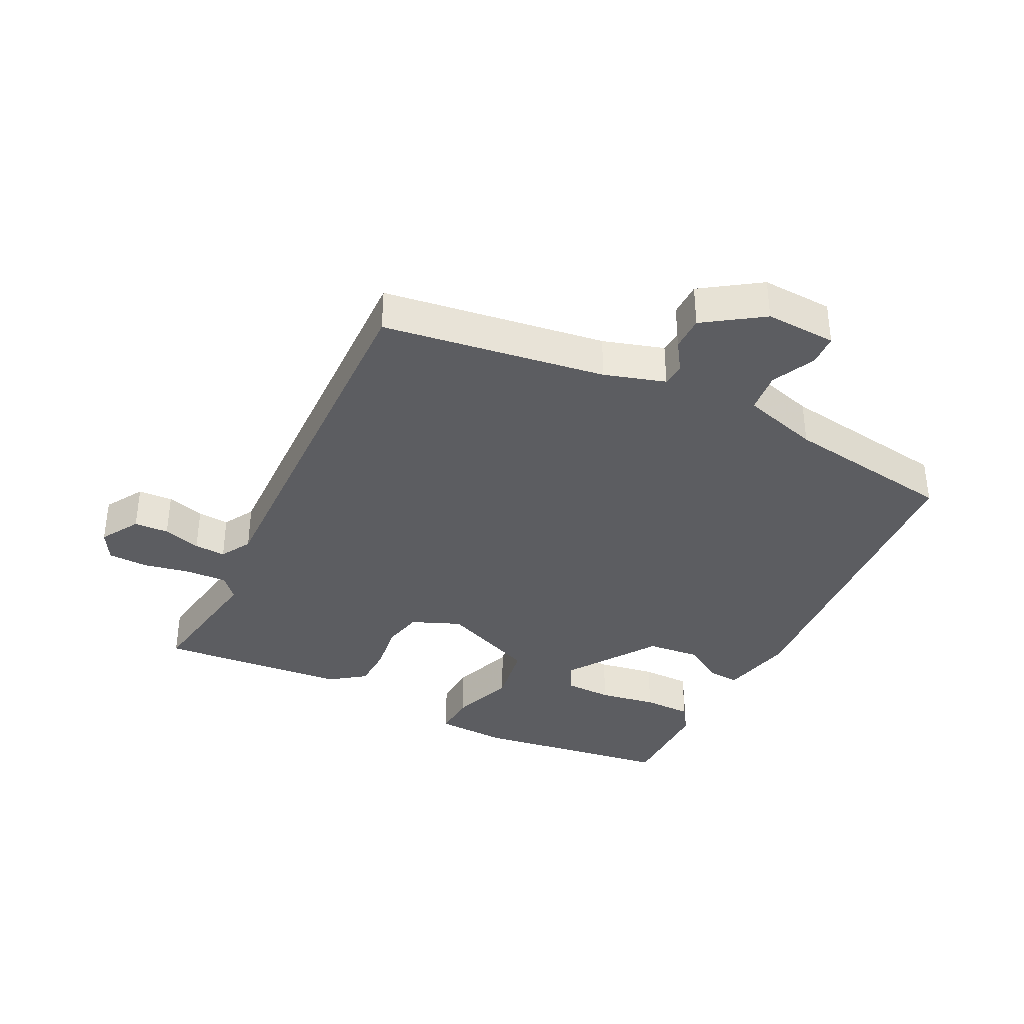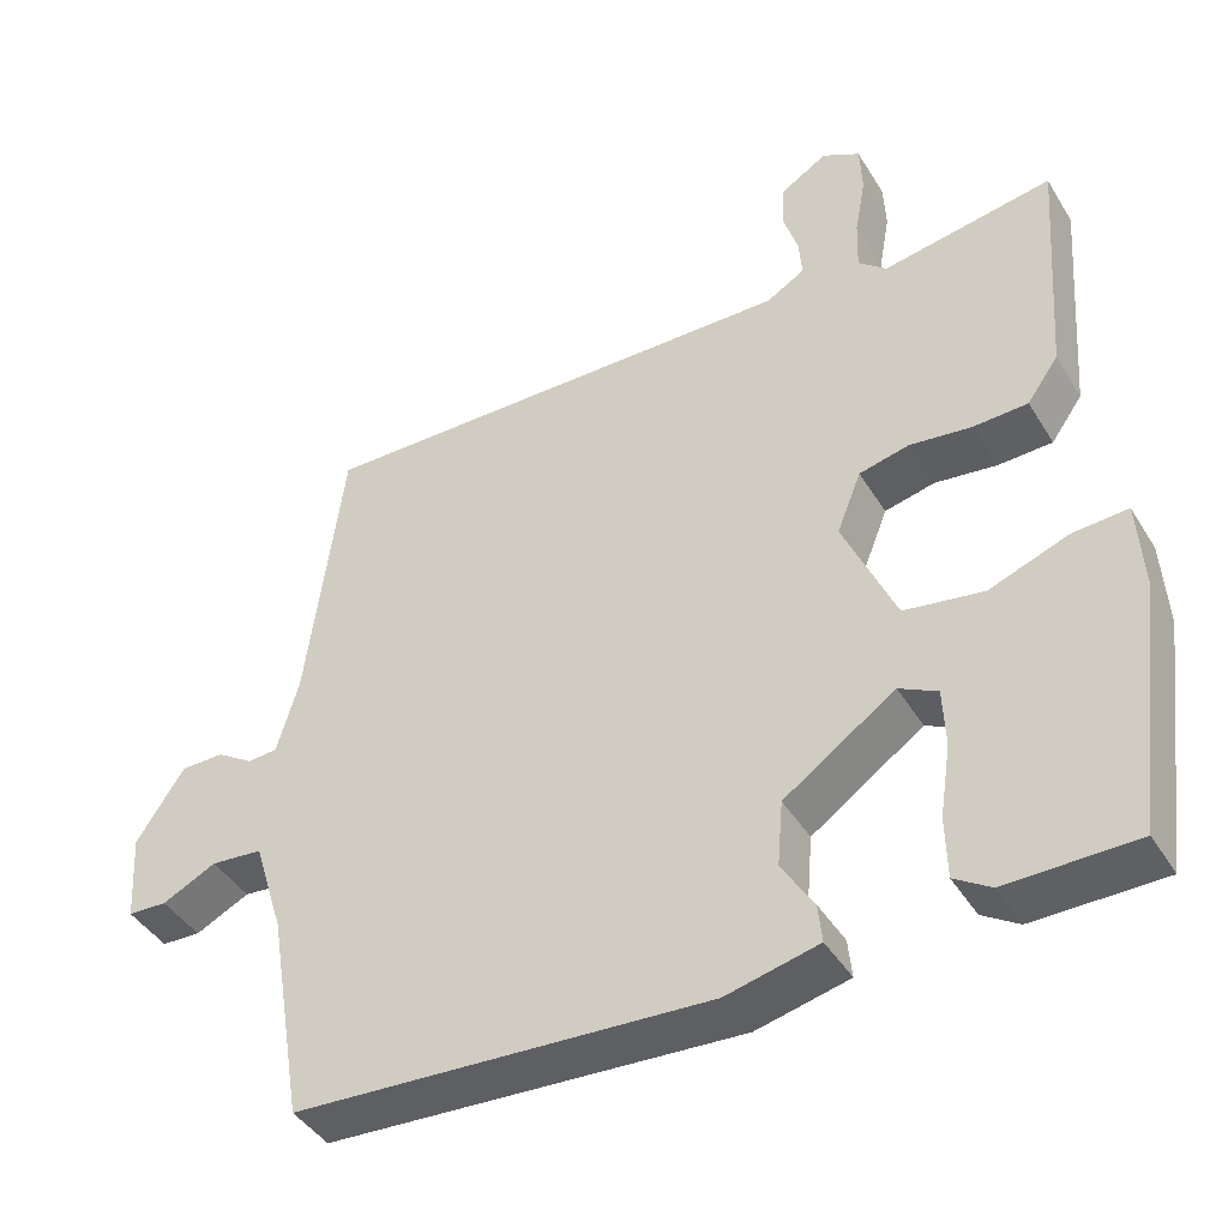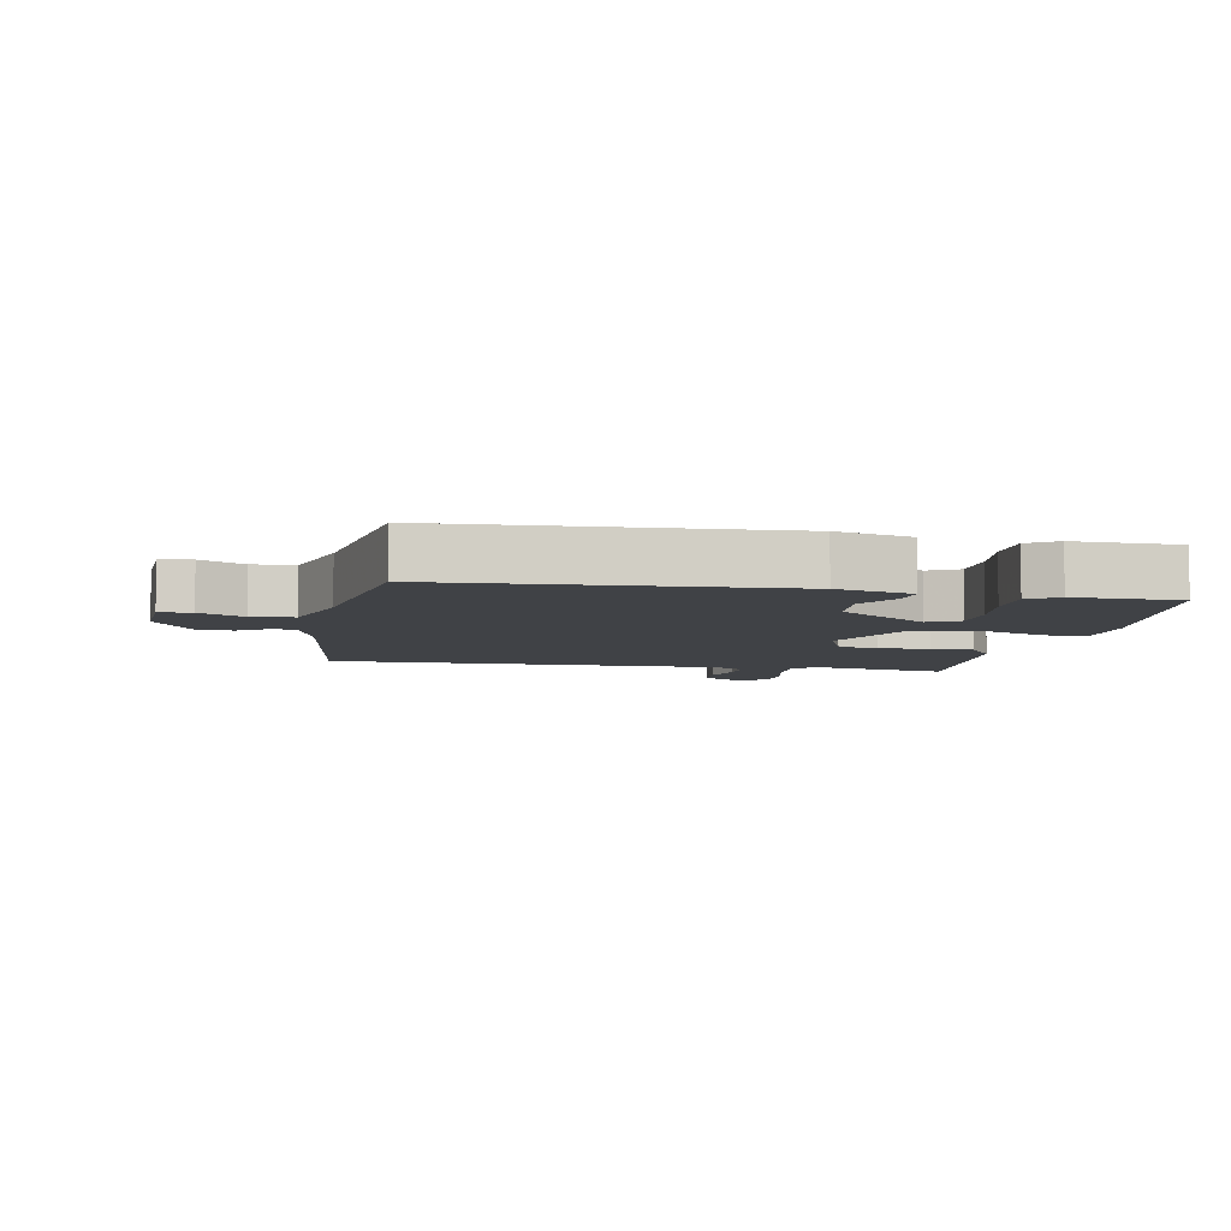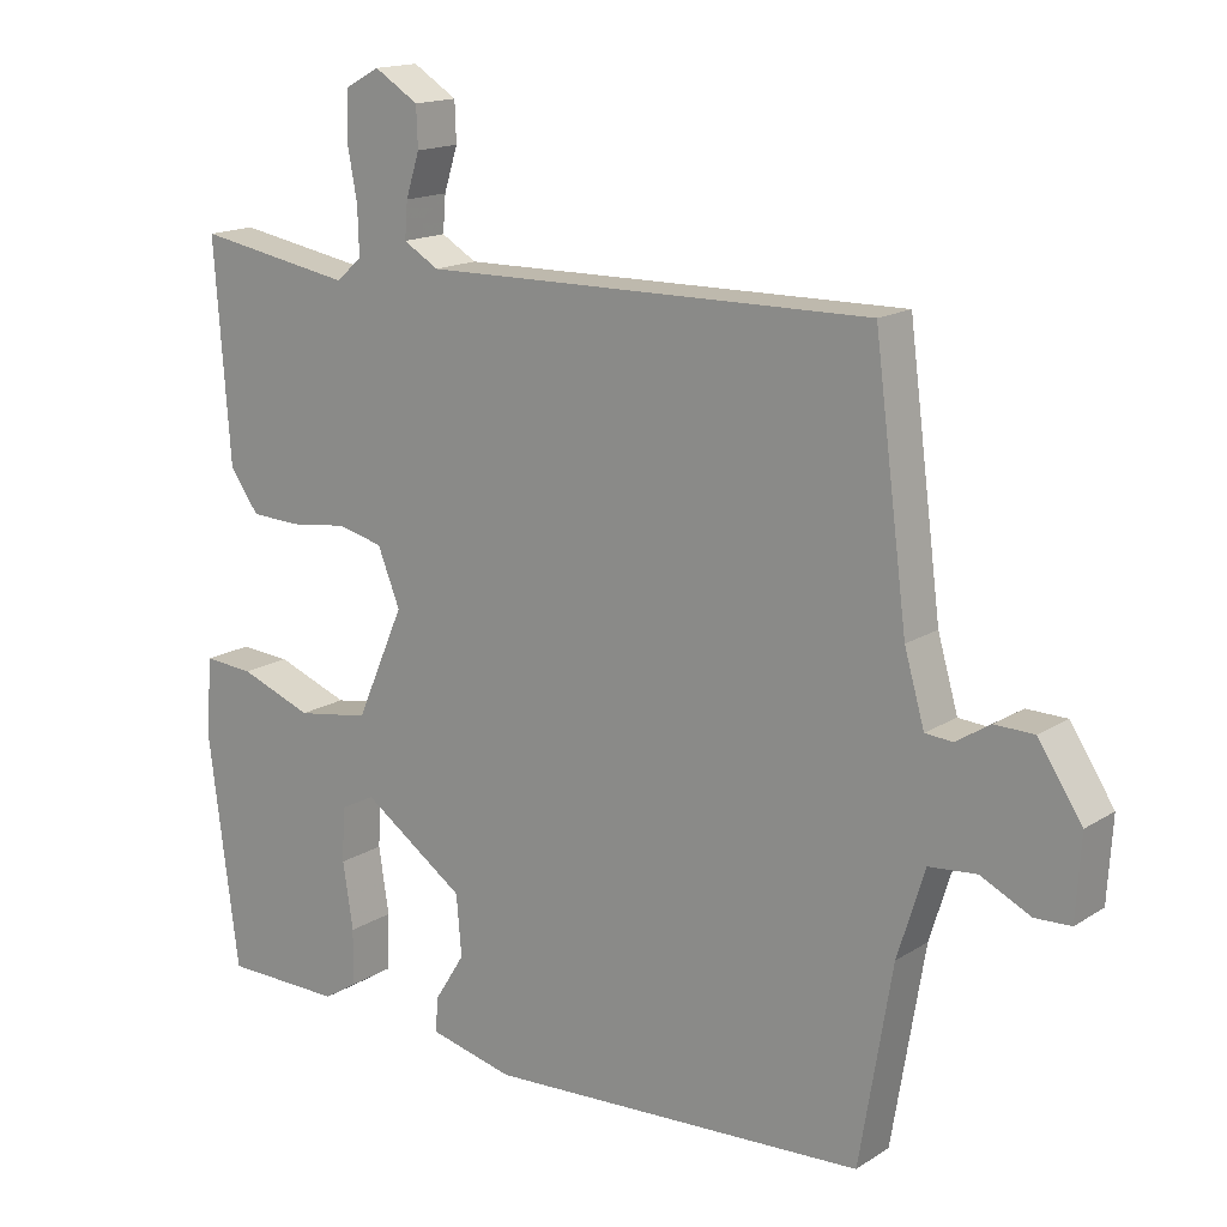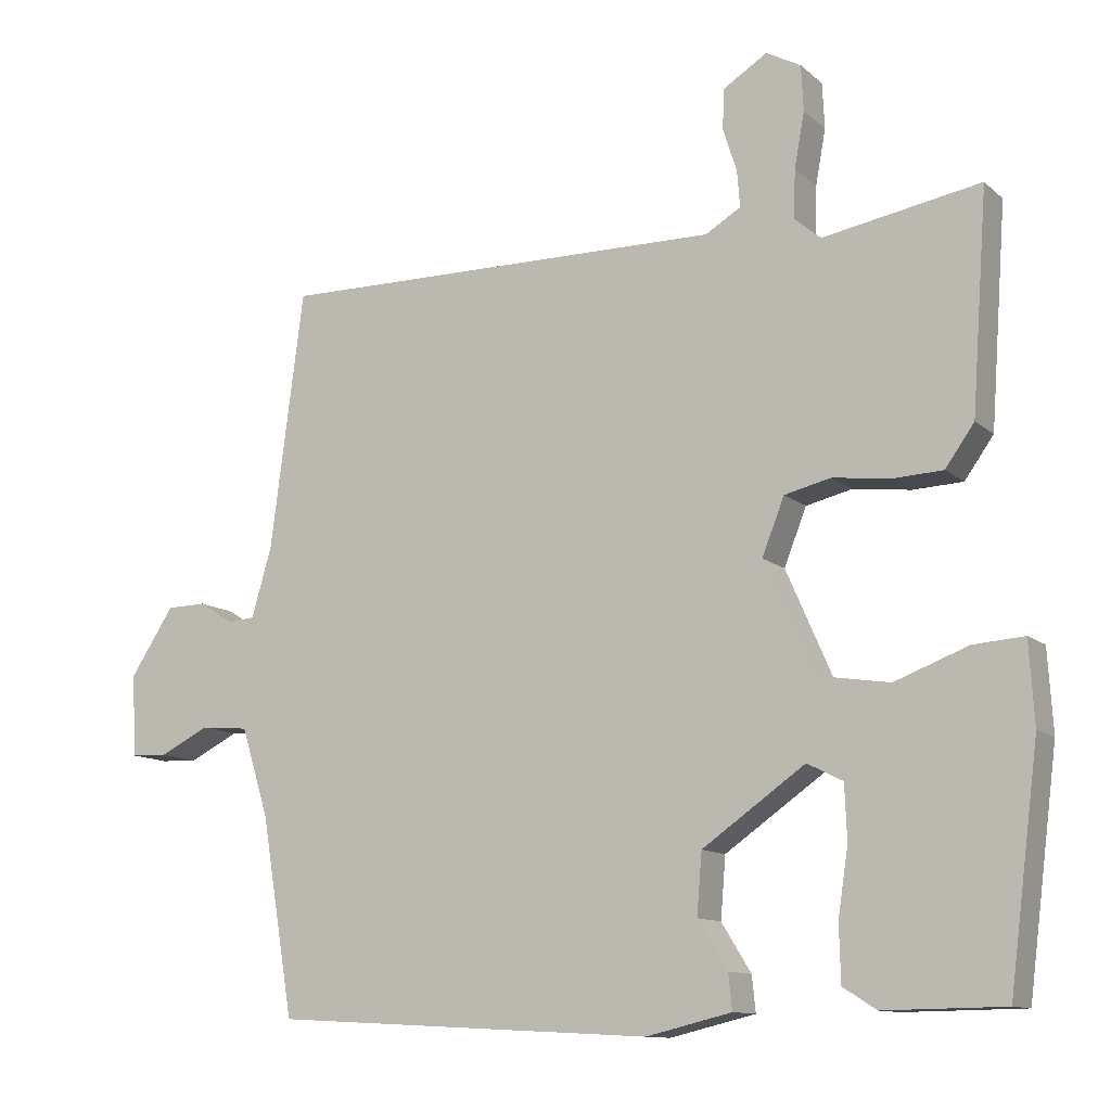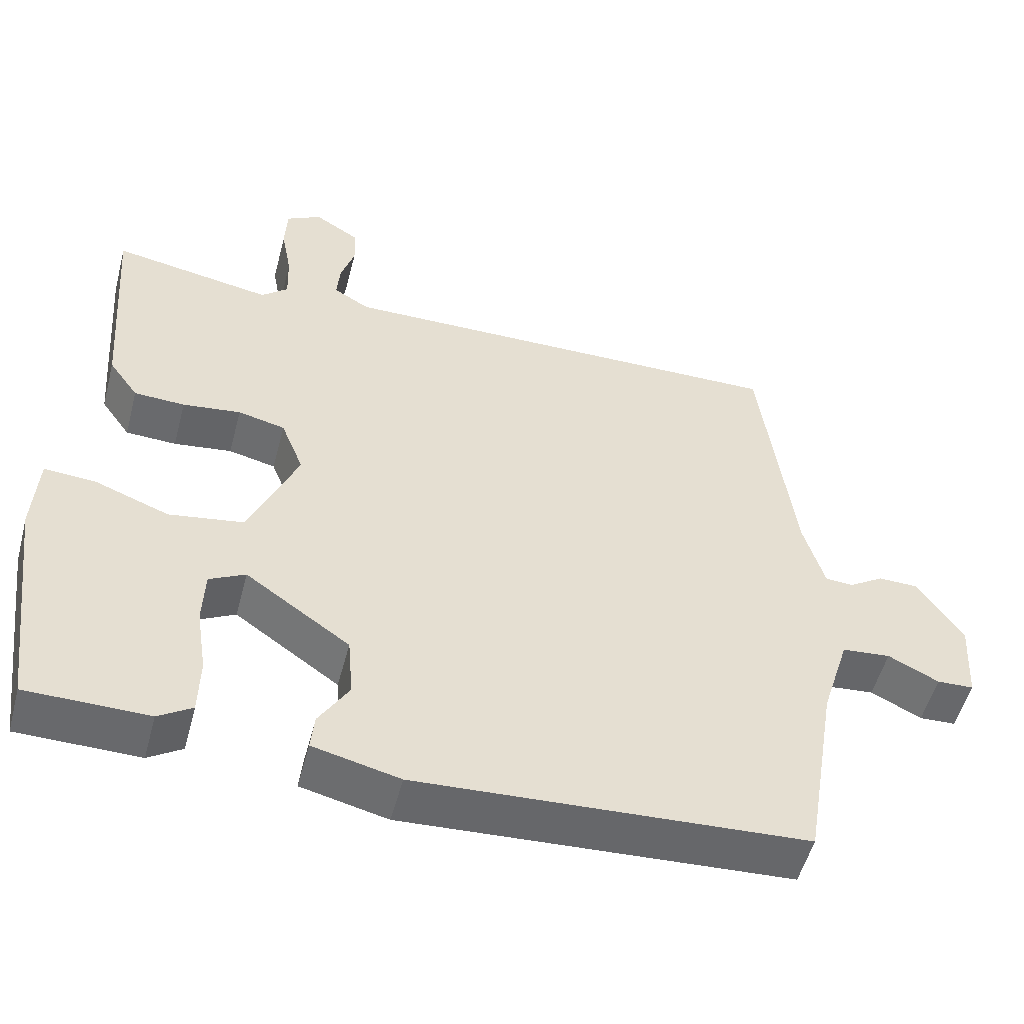
<metadata>
{"format":"obj","ext":"obj","renderer":"f3d","projection":"perspective","resolution":1024,"background":"white","views":[{"elev":-36.5,"azim":64.4,"up":"+Y"},{"elev":-42.6,"azim":-150.8,"up":"+Z"},{"elev":-6.5,"azim":169.4,"up":"+Y"},{"elev":15.8,"azim":37.6,"up":"+Z"},{"elev":-11.6,"azim":-151.7,"up":"+Z"},{"elev":-52.7,"azim":-14.7,"up":"+Z"}]}
</metadata>
<code>
v 0.5 0.07 0.5
v 0.546 0.07 0.145
v 0.574 0.07 0.048
v 0.612 0.07 0.045
v 0.659 0.07 0.075
v 0.714 0.07 0.074
v 0.775 0.07 -0.019
v 0.768 0.07 -0.132
v 0.718 0.07 -0.134
v 0.649 0.07 -0.1
v 0.583 0.07 -0.106
v 0.545 0.07 -0.228
v 0.5 0.07 -0.5
v -0.028 0.07 -0.529
v -0.146 0.07 -0.501
v -0.141 0.07 -0.452
v -0.1 0.07 -0.386
v -0.107 0.07 -0.302
v -0.249 0.07 -0.203
v -0.298 0.07 -0.228
v -0.301 0.07 -0.303
v -0.287 0.07 -0.395
v -0.289 0.07 -0.473
v -0.335 0.07 -0.502
v -0.5 0.07 -0.5
v -0.541 0.07 -0.181
v -0.534 0.07 -0.069
v -0.464 0.07 -0.074
v -0.363 0.07 -0.112
v -0.262 0.07 -0.096
v -0.195 0.07 0.057
v -0.226 0.07 0.135
v -0.29 0.07 0.15
v -0.369 0.07 0.14
v -0.438 0.07 0.143
v -0.478 0.07 0.199
v -0.5 0.07 0.5
v -0.283 0.07 0.462
v -0.247 0.07 0.493
v -0.249 0.07 0.559
v -0.263 0.07 0.635
v -0.26 0.07 0.698
v -0.212 0.07 0.724
v -0.151 0.07 0.686
v -0.149 0.07 0.631
v -0.168 0.07 0.571
v -0.172 0.07 0.521
v -0.123 0.07 0.492
v 0.5 0 0.5
v 0.546 0 0.145
v 0.574 0 0.048
v 0.612 0 0.045
v 0.659 0 0.075
v 0.714 0 0.074
v 0.775 0 -0.019
v 0.768 0 -0.132
v 0.718 0 -0.134
v 0.649 0 -0.1
v 0.583 0 -0.106
v 0.545 0 -0.228
v 0.5 0 -0.5
v -0.028 0 -0.529
v -0.146 0 -0.501
v -0.141 0 -0.452
v -0.1 0 -0.386
v -0.107 0 -0.302
v -0.249 0 -0.203
v -0.298 0 -0.228
v -0.301 0 -0.303
v -0.287 0 -0.395
v -0.289 0 -0.473
v -0.335 0 -0.502
v -0.5 0 -0.5
v -0.541 0 -0.181
v -0.534 0 -0.069
v -0.464 0 -0.074
v -0.363 0 -0.112
v -0.262 0 -0.096
v -0.195 0 0.057
v -0.226 0 0.135
v -0.29 0 0.15
v -0.369 0 0.14
v -0.438 0 0.143
v -0.478 0 0.199
v -0.5 0 0.5
v -0.283 0 0.462
v -0.247 0 0.493
v -0.249 0 0.559
v -0.263 0 0.635
v -0.26 0 0.698
v -0.212 0 0.724
v -0.151 0 0.686
v -0.149 0 0.631
v -0.168 0 0.571
v -0.172 0 0.521
v -0.123 0 0.492
f 44 45 46
f 43 44 46
f 42 43 46
f 41 42 46
f 40 41 46
f 39 40 46 47
f 38 39 47 48
f 36 37 38
f 35 36 38
f 34 35 38
f 33 34 38
f 48 1 2
f 38 48 2
f 33 38 2
f 32 33 2
f 27 28 29
f 26 27 29
f 25 26 29
f 24 25 29
f 23 24 29
f 22 23 29
f 21 22 29
f 20 21 29
f 19 20 29 30
f 18 19 30 31
f 15 16 17
f 14 15 17
f 13 14 17
f 12 13 17
f 11 12 17 18
f 8 9 10
f 7 8 10
f 6 7 10
f 5 6 10
f 4 5 10
f 3 4 10 11
f 2 3 11
f 32 2 11
f 31 32 11
f 11 18 31
f 94 93 92
f 94 92 91
f 94 91 90
f 94 90 89
f 94 89 88
f 95 94 88 87
f 96 95 87 86
f 86 85 84
f 86 84 83
f 86 83 82
f 86 82 81
f 50 49 96
f 50 96 86
f 50 86 81
f 50 81 80
f 77 76 75
f 77 75 74
f 77 74 73
f 77 73 72
f 77 72 71
f 77 71 70
f 77 70 69
f 77 69 68
f 78 77 68 67
f 79 78 67 66
f 65 64 63
f 65 63 62
f 65 62 61
f 65 61 60
f 66 65 60 59
f 58 57 56
f 58 56 55
f 58 55 54
f 58 54 53
f 58 53 52
f 59 58 52 51
f 59 51 50
f 59 50 80
f 59 80 79
f 79 66 59
f 1 49 50 2
f 2 50 51 3
f 3 51 52 4
f 4 52 53 5
f 5 53 54 6
f 6 54 55 7
f 7 55 56 8
f 8 56 57 9
f 9 57 58 10
f 10 58 59 11
f 11 59 60 12
f 12 60 61 13
f 13 61 62 14
f 14 62 63 15
f 15 63 64 16
f 16 64 65 17
f 17 65 66 18
f 18 66 67 19
f 19 67 68 20
f 20 68 69 21
f 21 69 70 22
f 22 70 71 23
f 23 71 72 24
f 24 72 73 25
f 25 73 74 26
f 26 74 75 27
f 27 75 76 28
f 28 76 77 29
f 29 77 78 30
f 30 78 79 31
f 31 79 80 32
f 32 80 81 33
f 33 81 82 34
f 34 82 83 35
f 35 83 84 36
f 36 84 85 37
f 37 85 86 38
f 38 86 87 39
f 39 87 88 40
f 40 88 89 41
f 41 89 90 42
f 42 90 91 43
f 43 91 92 44
f 44 92 93 45
f 45 93 94 46
f 46 94 95 47
f 47 95 96 48
f 48 96 49 1

</code>
